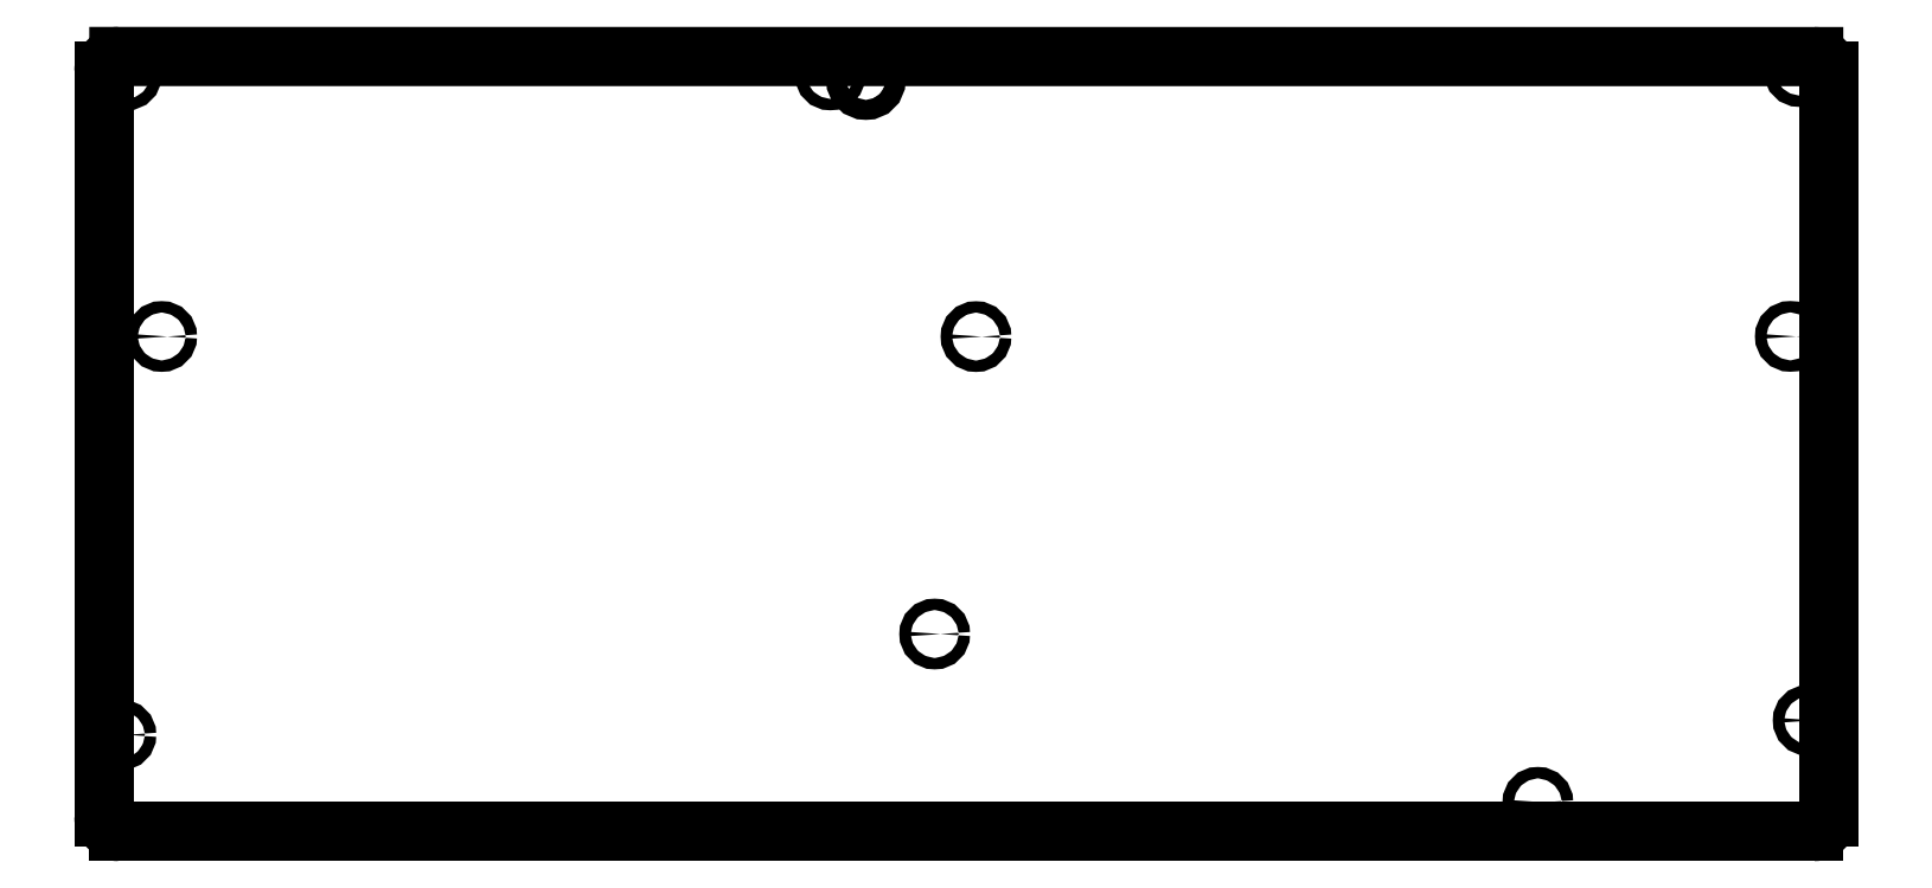
<metadata>
{"format":"dxf","ext":"dxf","renderer":"ezdxf+matplotlib","layout":"modelspace","background":"white","min_lineweight":24,"dpi":150}
</metadata>
<code>
0
SECTION
2
ENTITIES
0
ARC
8
BLACK
10
39.77
20
-62.69
40
3
50
90
51
180
0
LINE
8
BLACK
10
380.8
20
-215.8
11
39.77
21
-215.8
0
LINE
8
BLACK
10
36.77
20
-212.8
11
36.77
21
-62.69
0
LINE
8
BLACK
10
39.77
20
-59.69
11
380.8
21
-59.7
0
ARC
8
BLACK
10
380.8
20
-212.8
40
3
50
-90
51
-0
0
ARC
8
BLACK
10
380.8
20
-62.7
40
3
50
-0
51
90
0
LINE
8
BLACK
10
383.8
20
-62.7
11
383.8
21
-212.8
0
ARC
8
BLACK
10
39.77
20
-212.8
40
3
50
-180
51
-90
0
CIRCLE
8
BLACK
10
41.27
20
-63.4
40
1.15
0
CIRCLE
8
BLACK
10
190.1
20
-64.47
40
2.011
0
CIRCLE
8
BLACK
10
212.2
20
-116.1
40
1.15
0
CIRCLE
8
BLACK
10
48.37
20
-116.1
40
1.15
0
CIRCLE
8
BLACK
10
182.9
20
-63.39
40
1.15
0
CIRCLE
8
BLACK
10
40.17
20
-196.3
40
1.15
0
CIRCLE
8
BLACK
10
379.7
20
-193.4
40
1.15
0
CIRCLE
8
BLACK
10
377.9
20
-62.71
40
1.15
0
CIRCLE
8
BLACK
10
203.9
20
-176
40
1.15
0
CIRCLE
8
BLACK
10
325.3
20
-209.9
40
1.15
0
CIRCLE
8
BLACK
10
376.1
20
-116.1
40
1.15
0
ENDSEC
0
EOF

</code>
